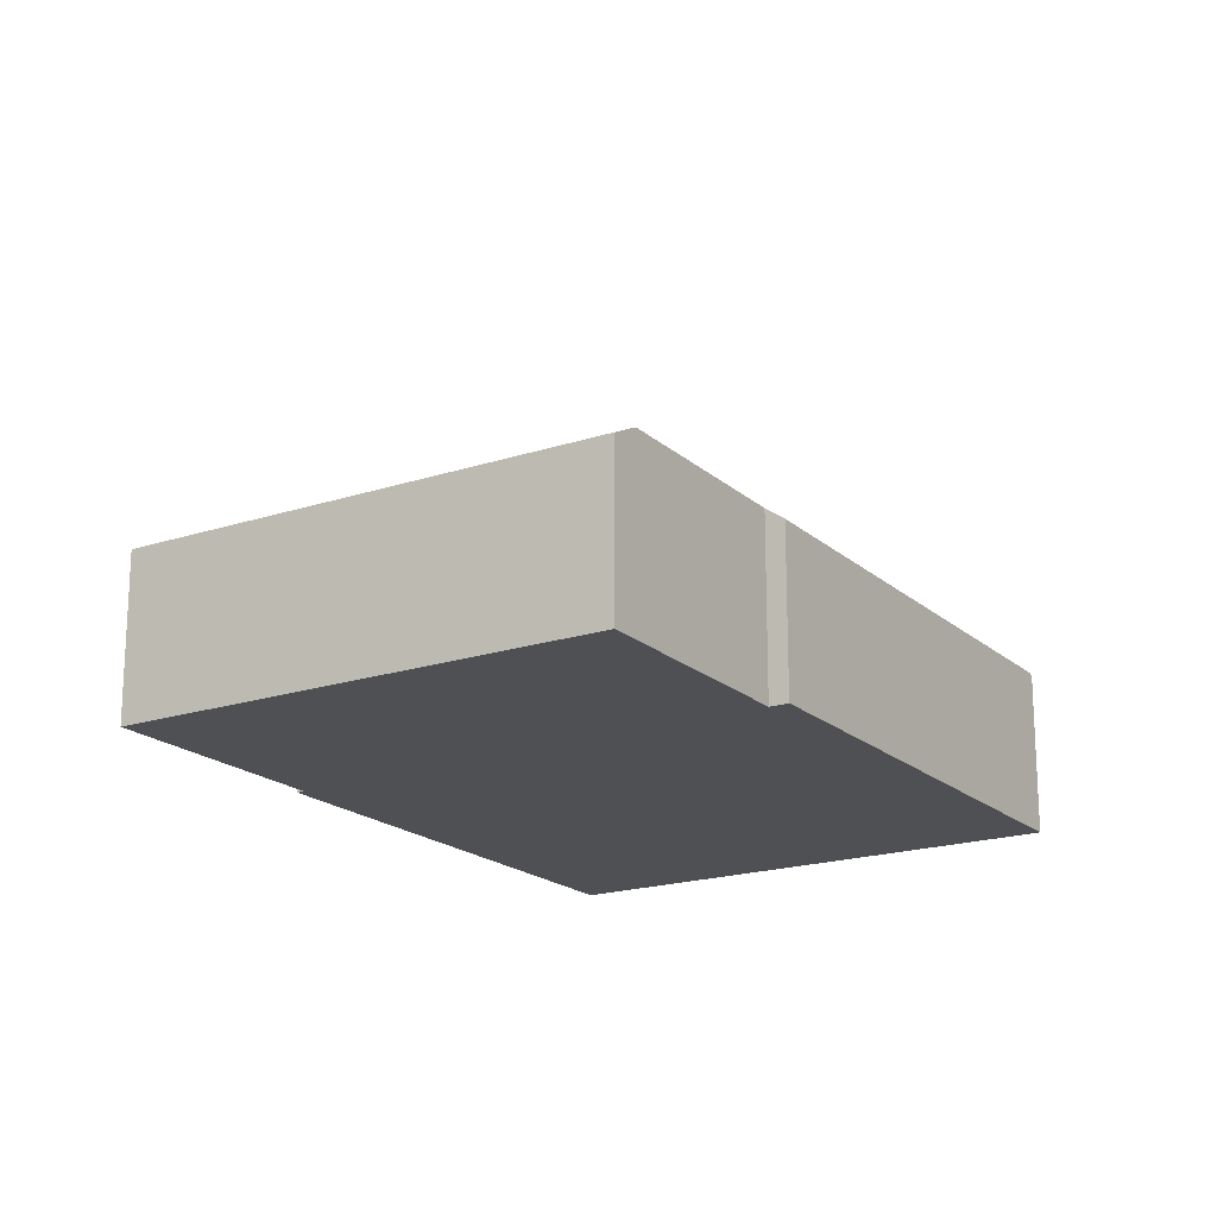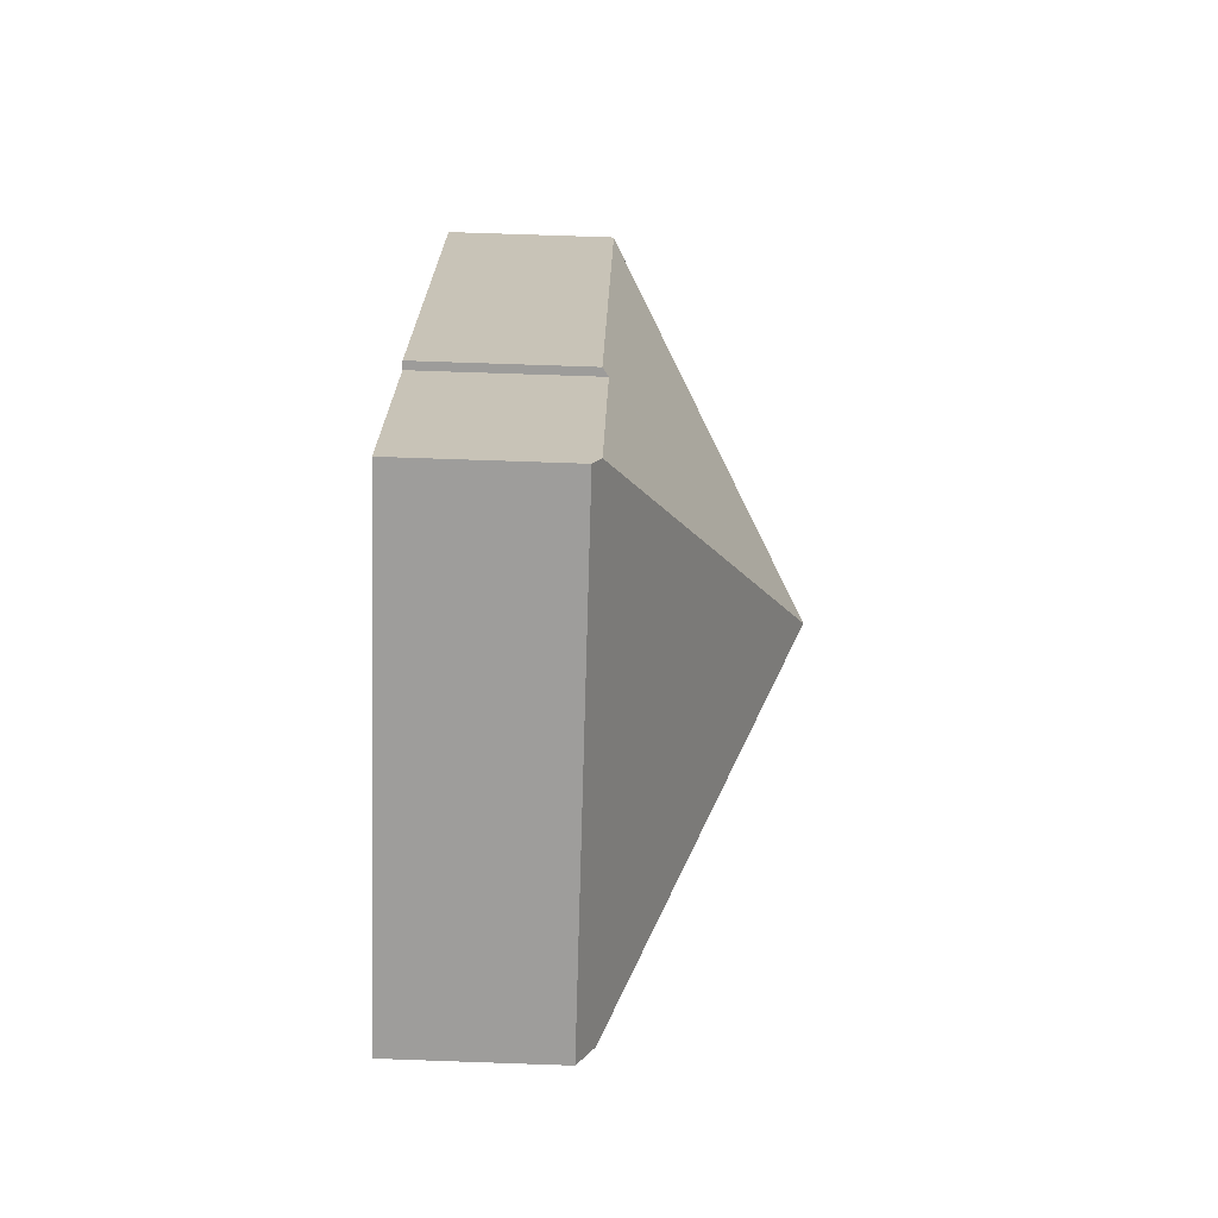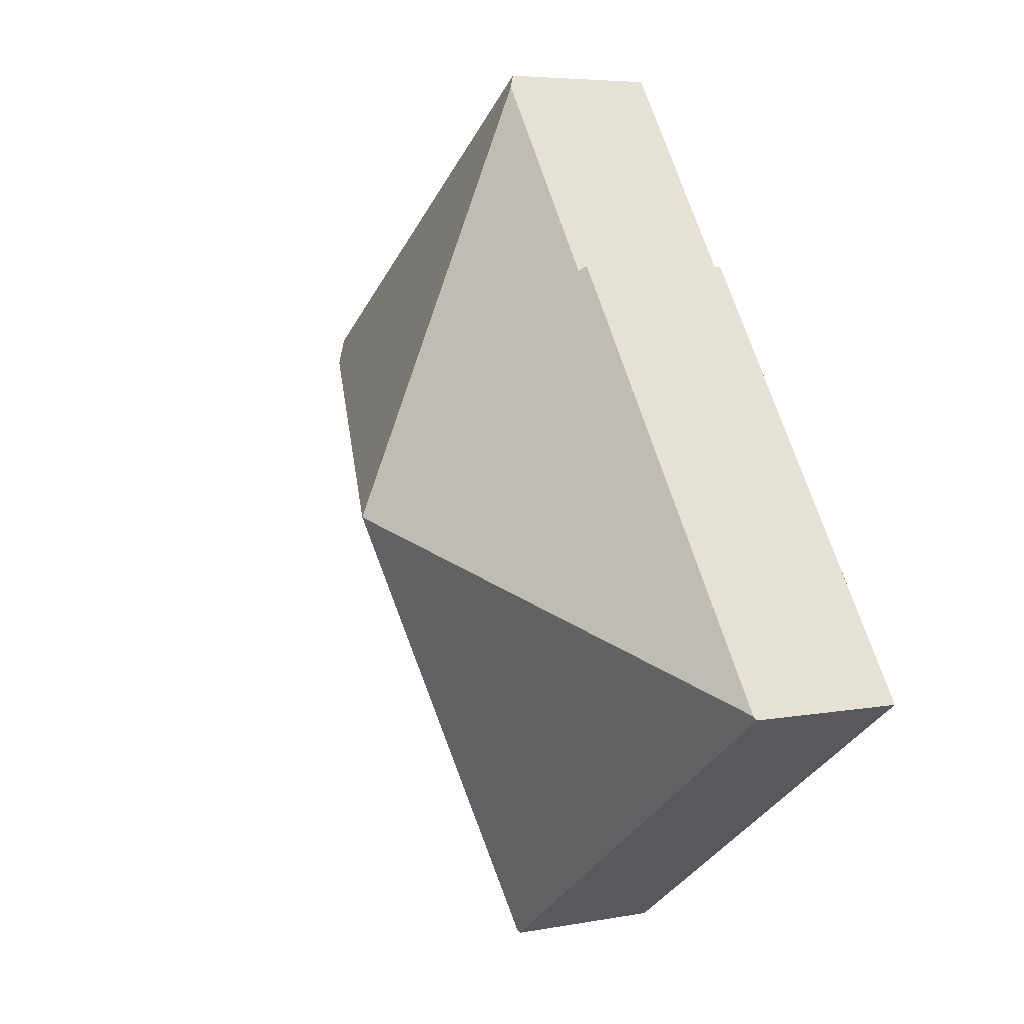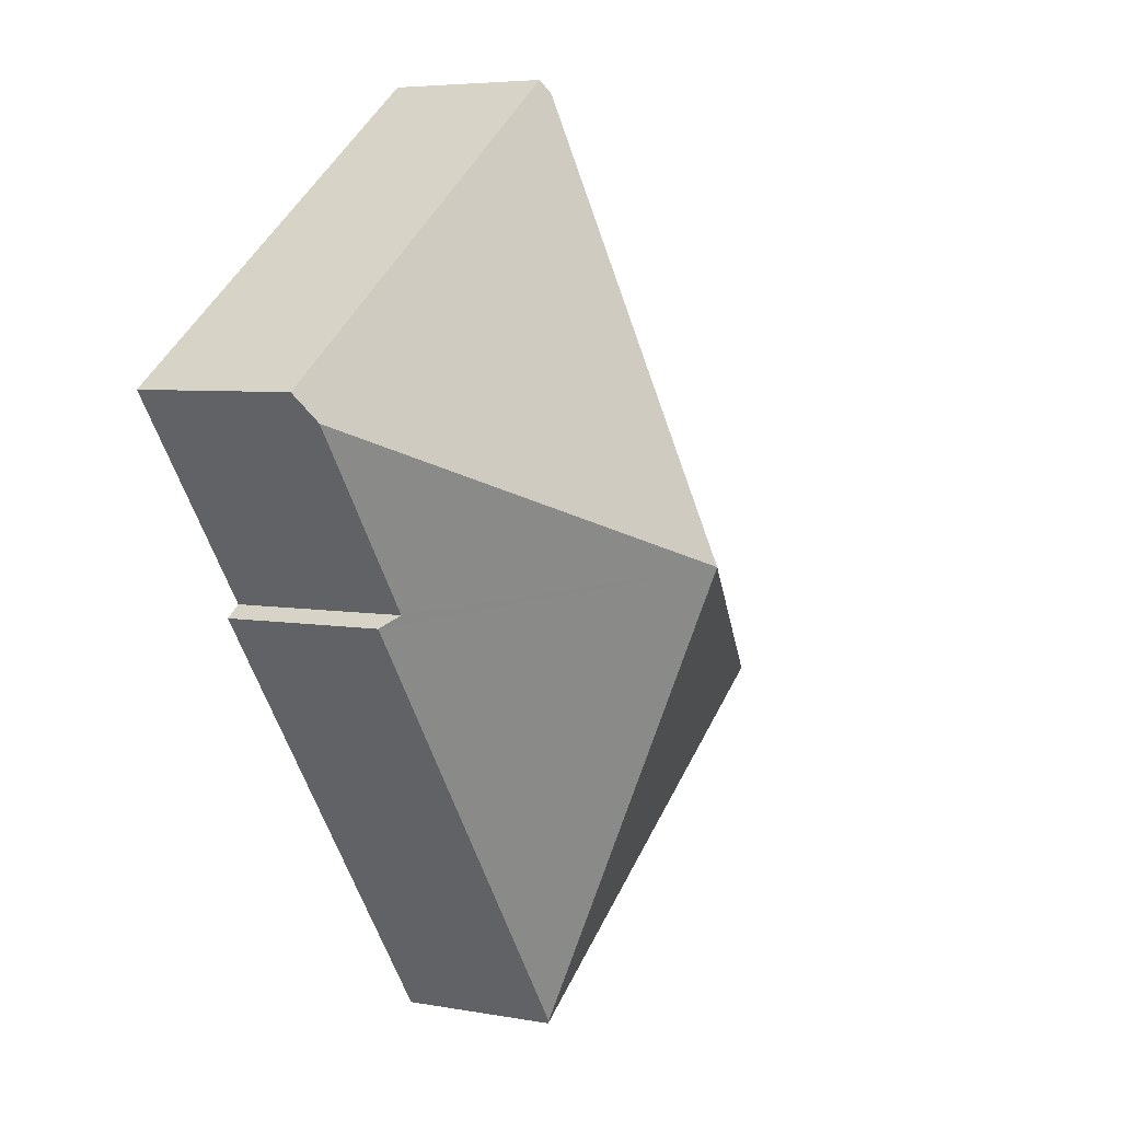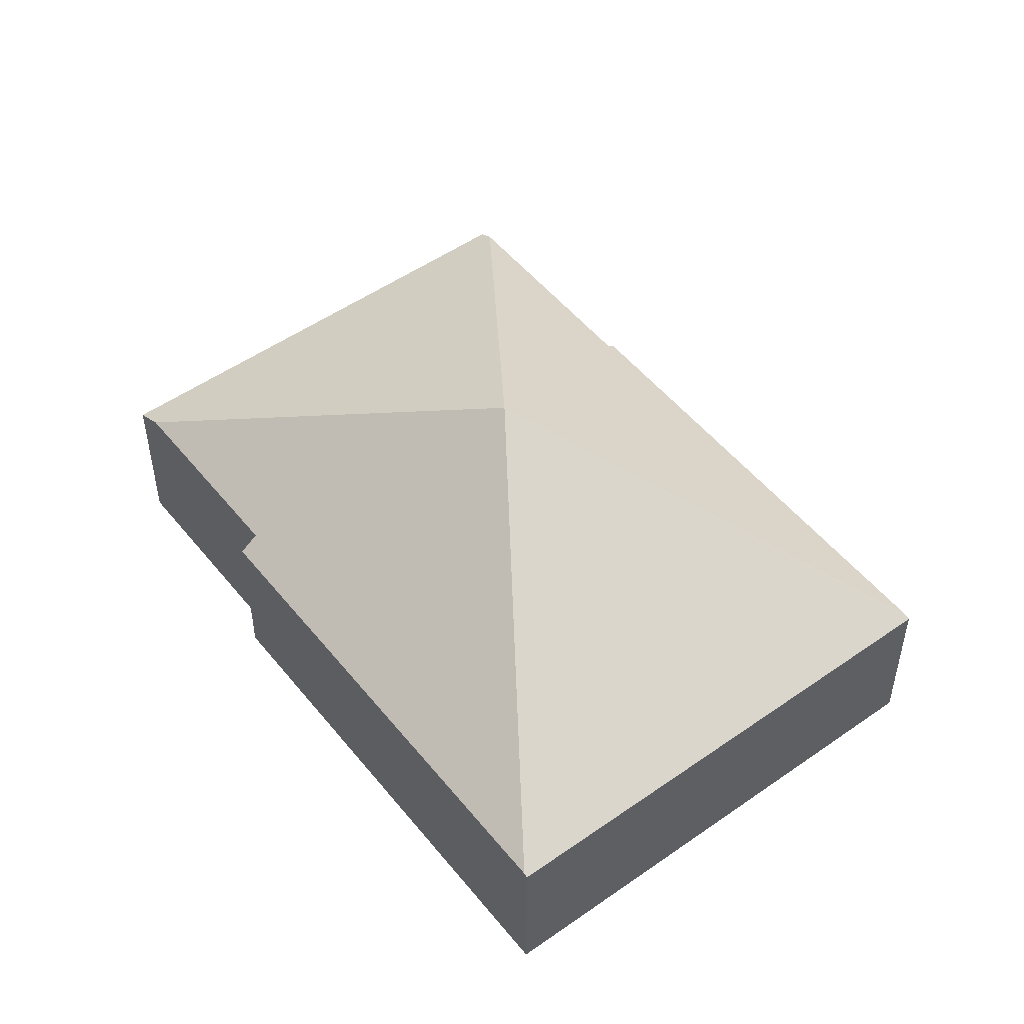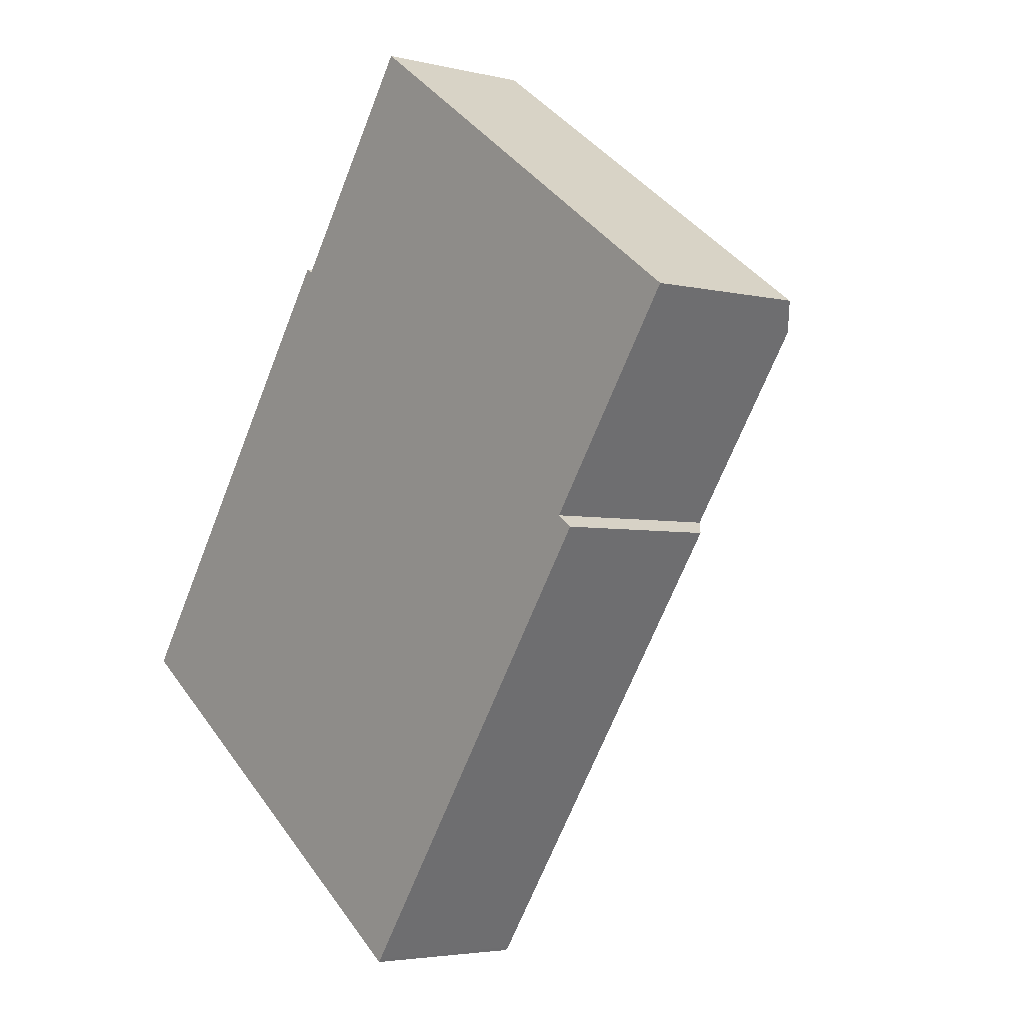
<metadata>
{"format":"obj","ext":"obj","renderer":"f3d","projection":"perspective","resolution":1024,"background":"white","views":[{"elev":-18.9,"azim":67.3,"up":"+Y"},{"elev":74.3,"azim":92.0,"up":"+Z"},{"elev":5.5,"azim":-120.2,"up":"+Z"},{"elev":5.3,"azim":119.9,"up":"+Z"},{"elev":51.0,"azim":177.7,"up":"+Y"},{"elev":-3.8,"azim":51.3,"up":"+Z"}]}
</metadata>
<code>
v  8.753 1.863 3.196
v  7.479 1.863 1.389
v  4.557 3.649 1.677
v  7.647 1.719 1.271
v  4.536 1.719 -3.144
v  8.947 1.698 3.472
v  4.672 1.698 6.484
v  4.578 1.778 6.35
v  0 1.698 1.04e-16
v  4.511 1.698 -3.179
v  0.025 1.719 0.036
v  3.083 1.719 4.376
v  3.152 1.778 4.327
v  7.647 -7.783e-17 1.271
v  4.536 1.925e-16 -3.144
v  4.511 1.947e-16 -3.179
v  8.947 -2.126e-16 3.472
v  7.479 -8.505e-17 1.389
v  8.753 -1.957e-16 3.196
v  0 0 0
v  3.083 -2.68e-16 4.376
v  0.025 -2.204e-18 0.036
v  3.152 -2.65e-16 4.327
v  4.578 -3.888e-16 6.35
v  4.672 -3.97e-16 6.484
g defaultobject
f 1 2 3
f 4 3 2
f 5 3 4
f 3 6 1
f 6 3 7
f 7 3 8
f 9 5 10
f 5 9 3
f 3 9 11
f 12 3 11
f 3 12 13
f 3 13 8
f 14 5 4
f 5 14 15
f 5 15 10
f 10 15 16
f 6 2 1
f 2 6 17
f 2 17 18
f 18 17 19
f 16 9 10
f 9 16 20
f 9 12 11
f 12 9 20
f 12 20 21
f 21 20 22
f 23 8 13
f 8 23 24
f 8 24 7
f 7 24 25
f 12 23 13
f 23 12 21
f 25 6 7
f 6 25 17
f 18 4 2
f 4 18 14
f 25 19 17
f 19 25 24
f 19 24 23
f 19 23 18
f 18 15 14
f 15 18 23
f 15 23 21
f 15 21 22
f 15 22 16
f 16 22 20

</code>
